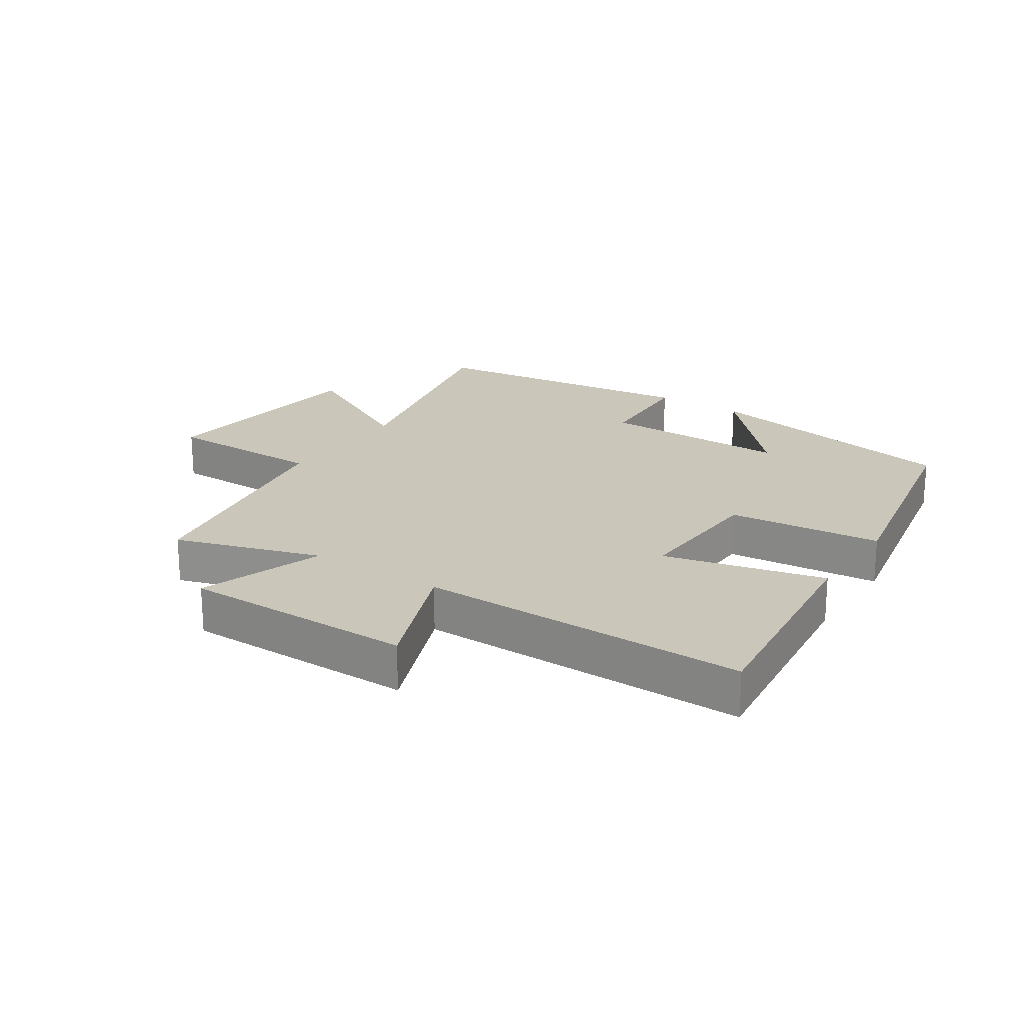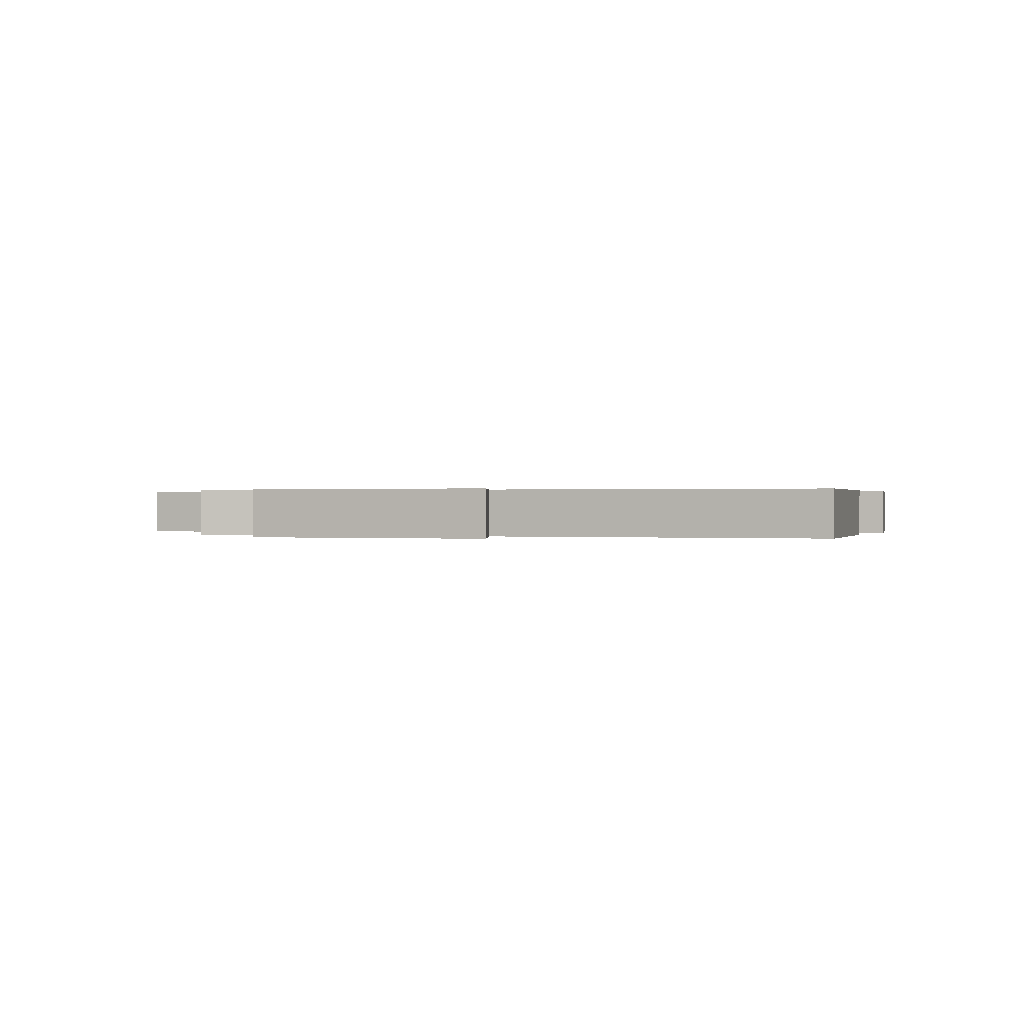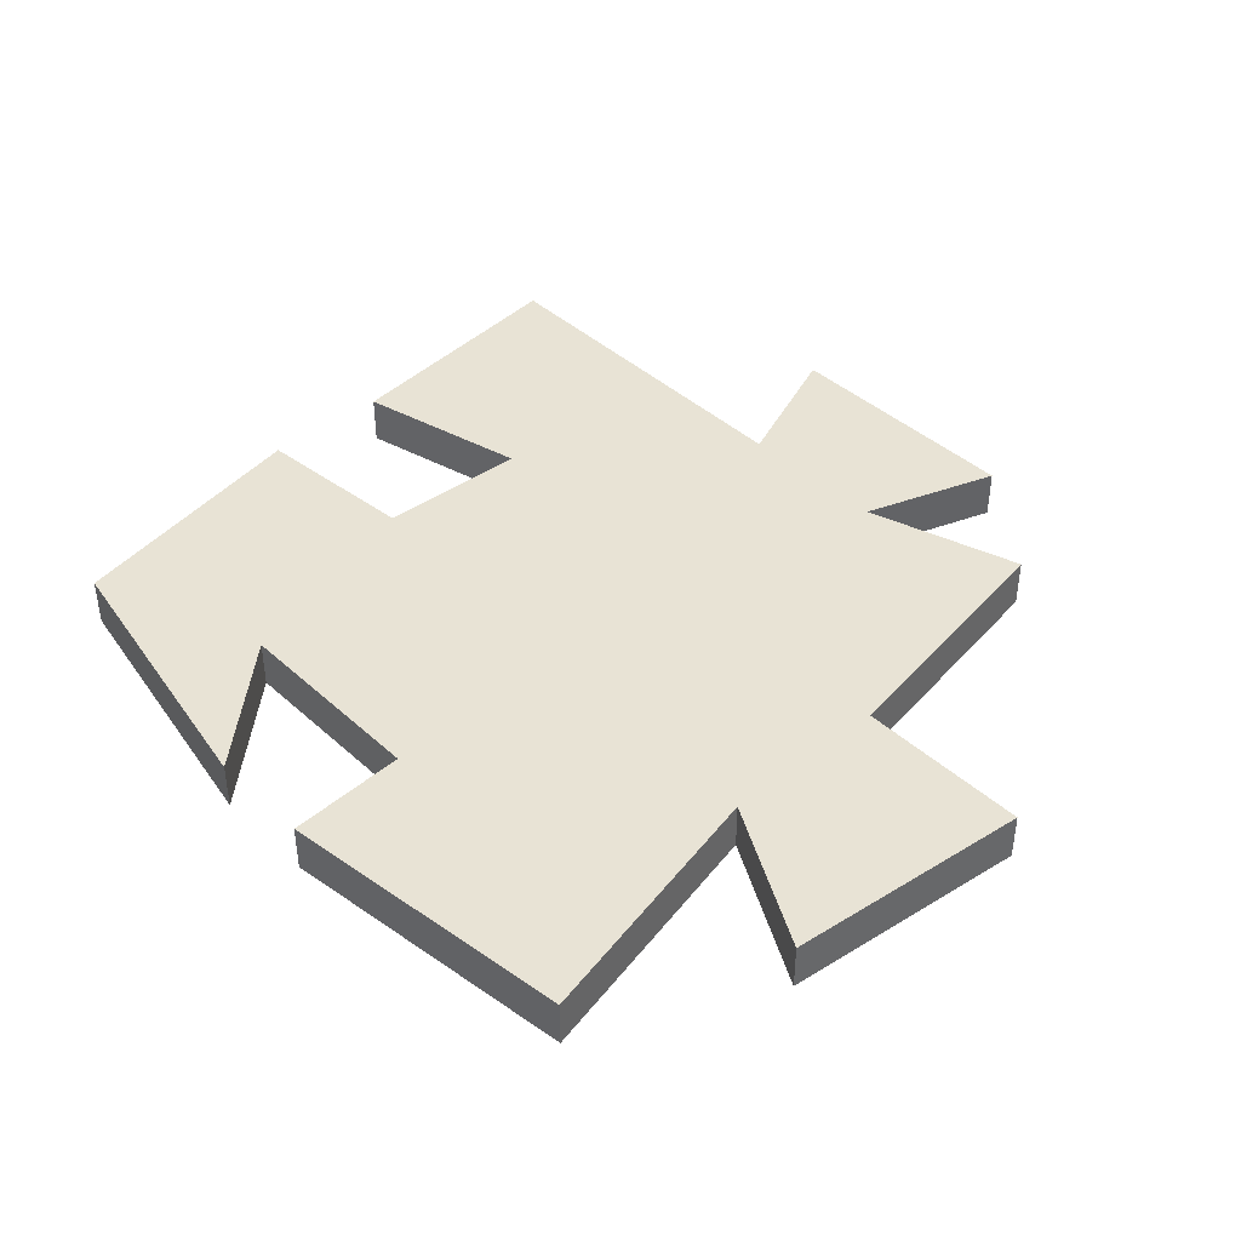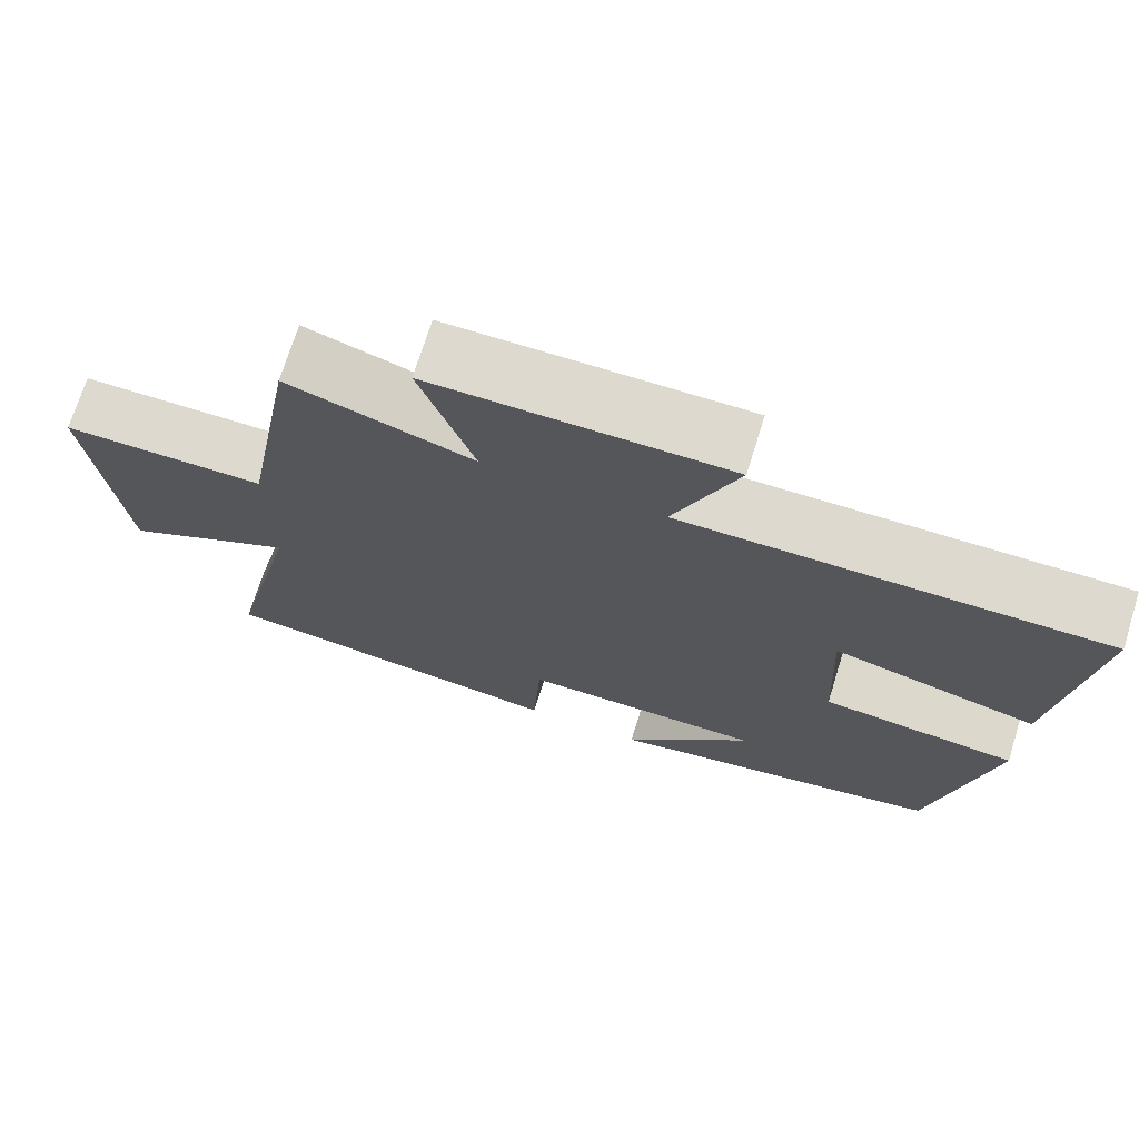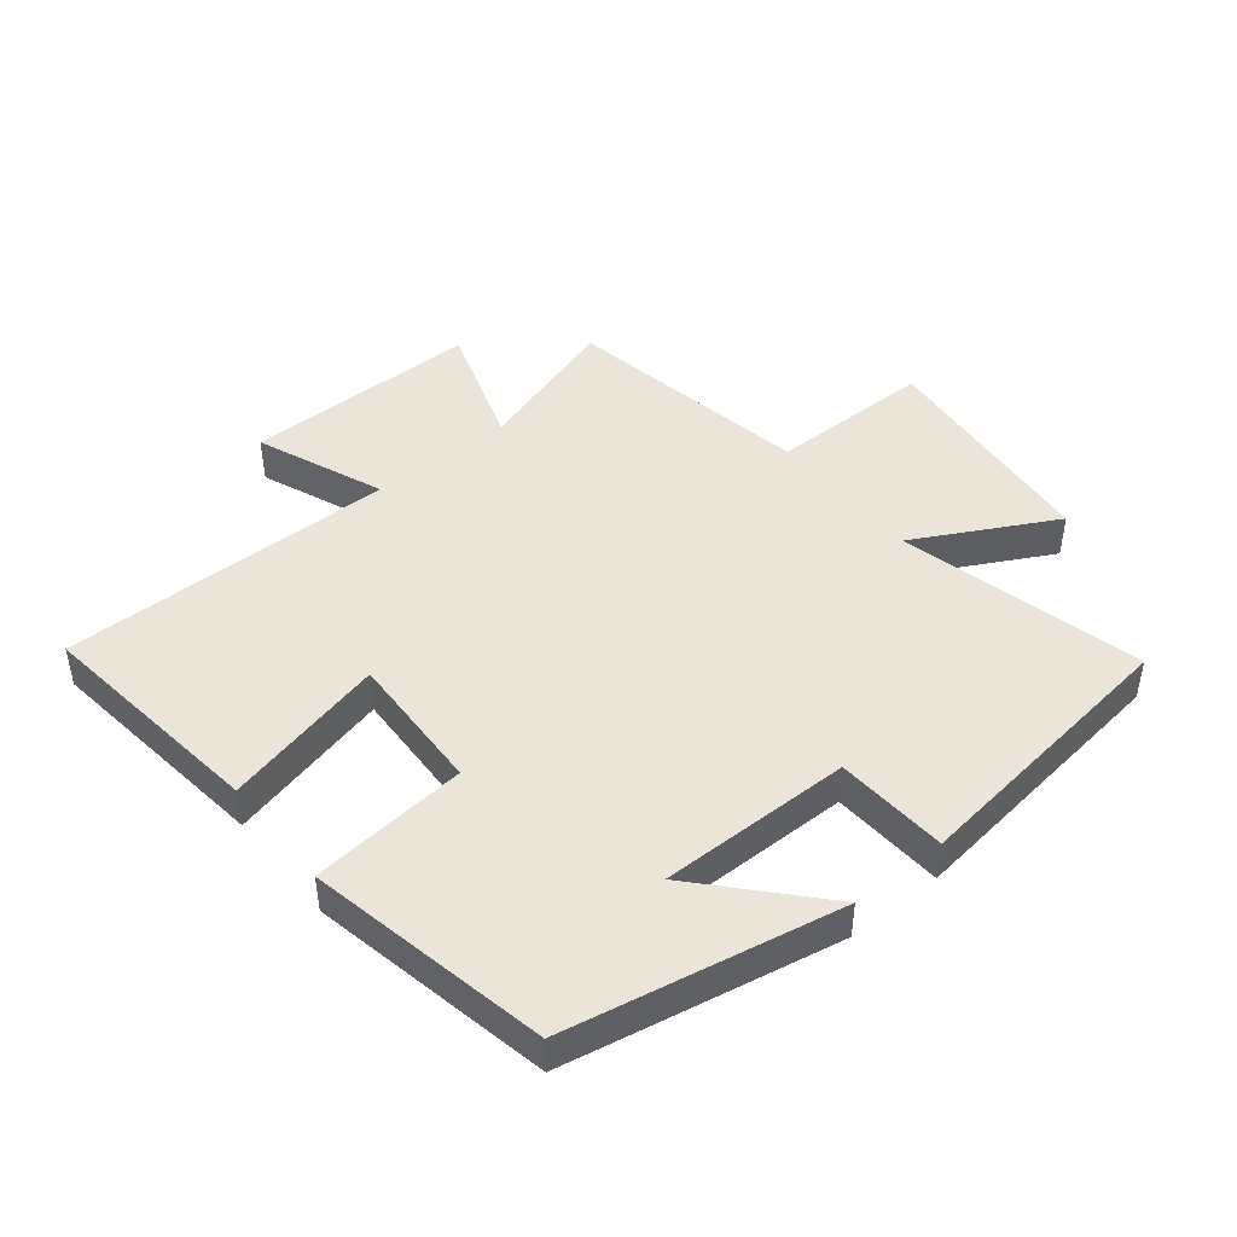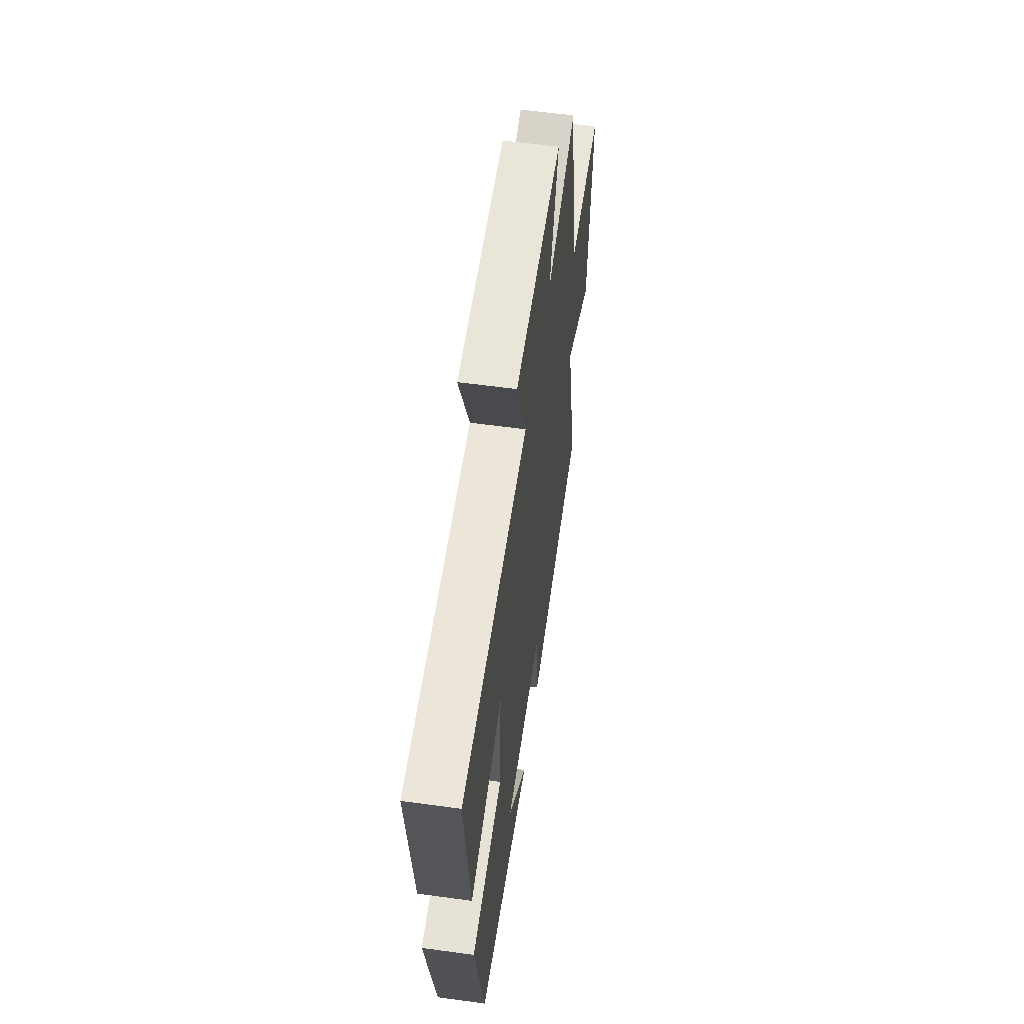
<metadata>
{"format":"obj","ext":"obj","renderer":"f3d","projection":"perspective","resolution":1024,"background":"white","views":[{"elev":21.2,"azim":33.7,"up":"+Y"},{"elev":0.2,"azim":22.1,"up":"+Y"},{"elev":41.2,"azim":-132.7,"up":"+Y"},{"elev":71.7,"azim":17.3,"up":"+Z"},{"elev":45.2,"azim":141.0,"up":"+Y"},{"elev":58.0,"azim":98.1,"up":"+Z"}]}
</metadata>
<code>
v -0.432 0.07 0.573
v -0.202 0.07 0.5
v -0.269 0.07 0.699
v 0.099 0.07 0.699
v 0.02 0.07 0.5
v 0.543 0.07 0.504
v 0.5 0.07 0.14
v 0.246 0.07 0.202
v 0.256 0.07 -0.018
v 0.5 0.07 -0.042
v 0.426 0.07 -0.418
v 0.001 0.07 -0.5
v 0.161 0.07 -0.323
v -0.139 0.07 -0.325
v -0.149 0.07 -0.5
v -0.589 0.07 -0.444
v -0.5 0.07 -0.062
v -0.716 0.07 -0.177
v -0.754 0.07 0.185
v -0.5 0.07 0.186
v -0.432 0 0.573
v -0.202 0 0.5
v -0.269 0 0.699
v 0.099 0 0.699
v 0.02 0 0.5
v 0.543 0 0.504
v 0.5 0 0.14
v 0.246 0 0.202
v 0.256 0 -0.018
v 0.5 0 -0.042
v 0.426 0 -0.418
v 0.001 0 -0.5
v 0.161 0 -0.323
v -0.139 0 -0.325
v -0.149 0 -0.5
v -0.589 0 -0.444
v -0.5 0 -0.062
v -0.716 0 -0.177
v -0.754 0 0.185
v -0.5 0 0.186
f 17 18 19 20
f 17 20 1 2
f 16 17 2
f 15 16 2
f 14 15 2
f 13 14 2
f 10 11 12 13
f 9 10 13
f 13 2 3
f 9 13 3
f 8 9 3
f 5 6 7 8
f 5 8 3
f 3 4 5
f 40 39 38 37
f 22 21 40 37
f 22 37 36
f 22 36 35
f 22 35 34
f 22 34 33
f 33 32 31 30
f 33 30 29
f 23 22 33
f 23 33 29
f 23 29 28
f 28 27 26 25
f 23 28 25
f 25 24 23
f 1 21 22 2
f 2 22 23 3
f 3 23 24 4
f 4 24 25 5
f 5 25 26 6
f 6 26 27 7
f 7 27 28 8
f 8 28 29 9
f 9 29 30 10
f 10 30 31 11
f 11 31 32 12
f 12 32 33 13
f 13 33 34 14
f 14 34 35 15
f 15 35 36 16
f 16 36 37 17
f 17 37 38 18
f 18 38 39 19
f 19 39 40 20
f 20 40 21 1

</code>
